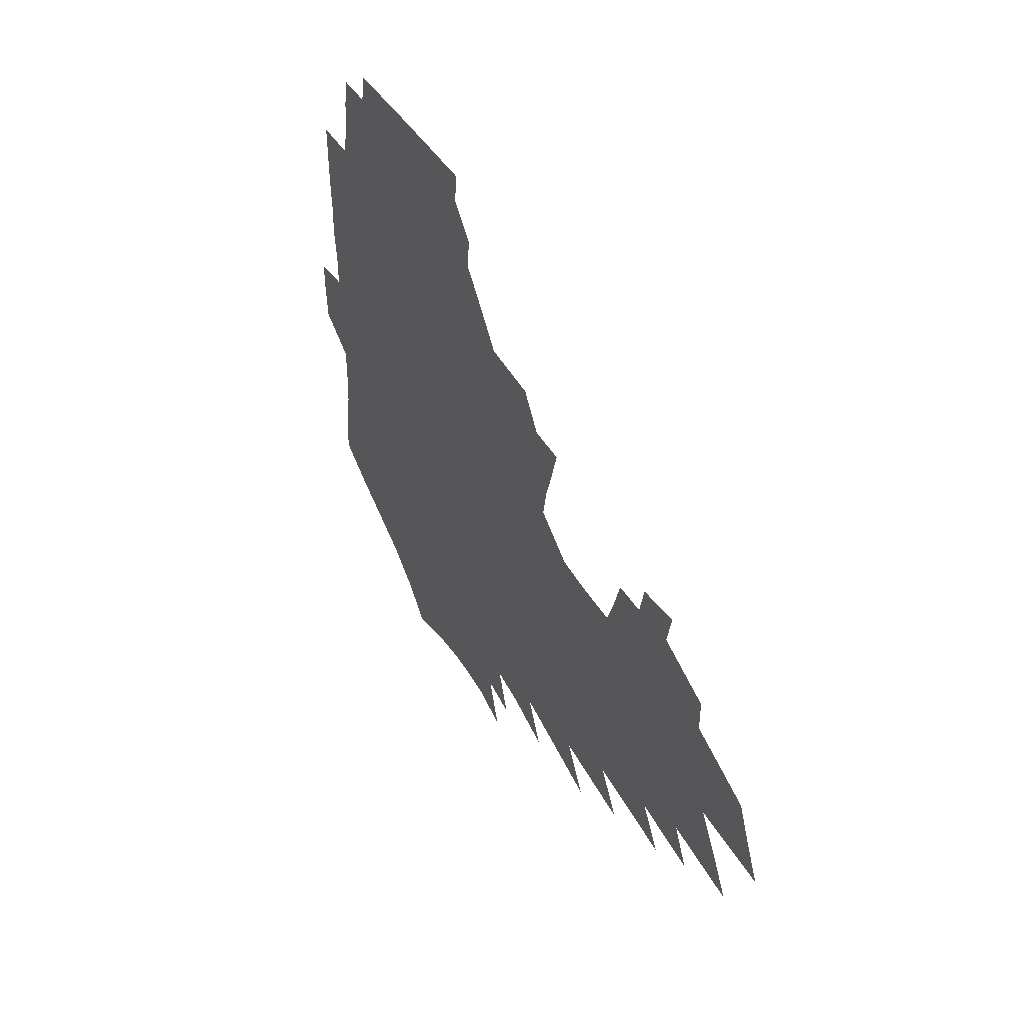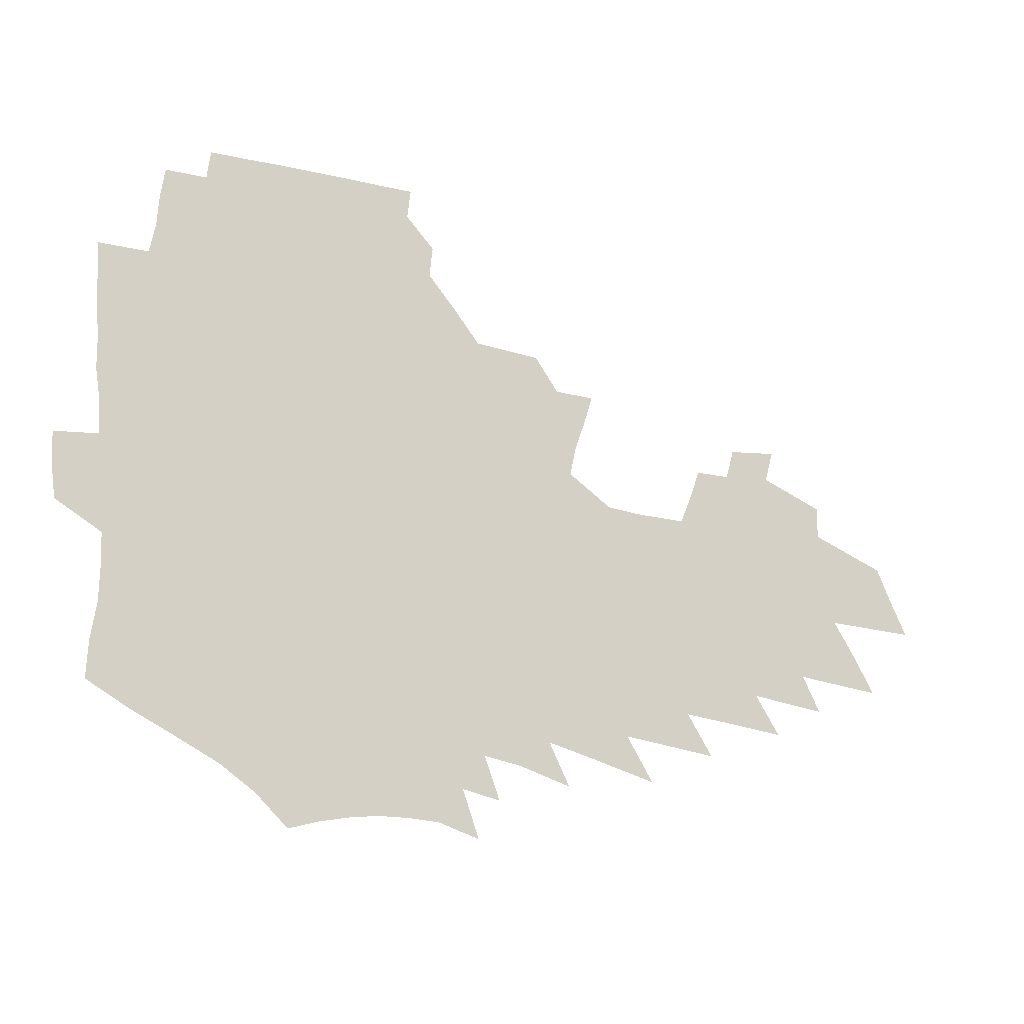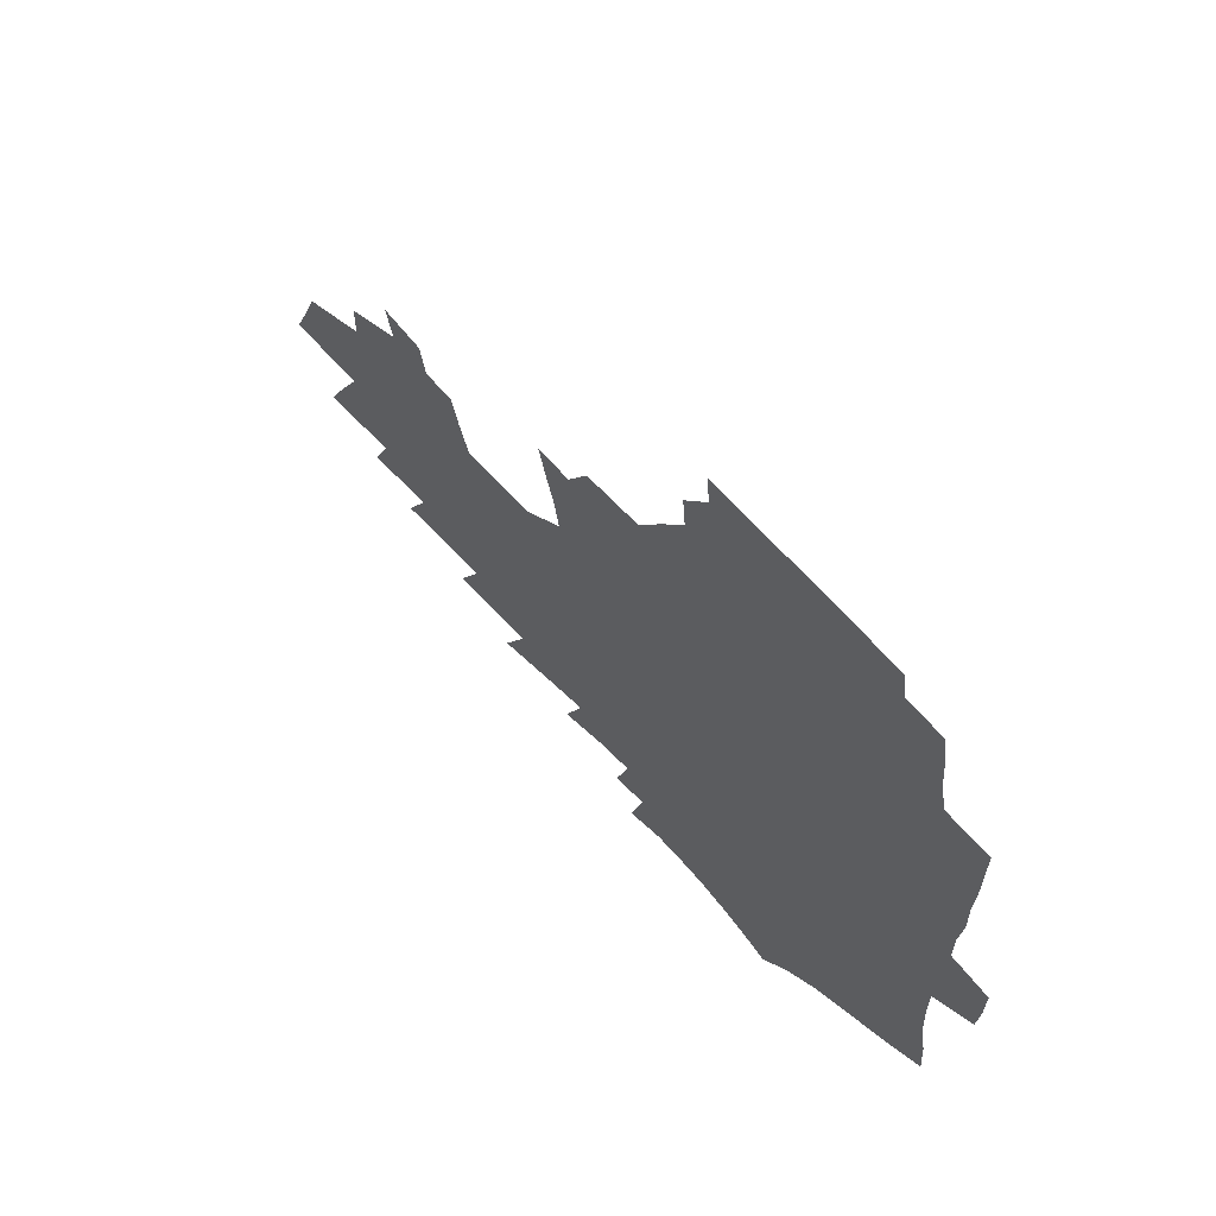
<metadata>
{"format":"obj","ext":"obj","renderer":"f3d","projection":"perspective","resolution":1024,"background":"white","views":[{"elev":39.7,"azim":62.5,"up":"+Y"},{"elev":-16.1,"azim":-24.4,"up":"+Y"},{"elev":58.8,"azim":-128.8,"up":"+Y"}]}
</metadata>
<code>
v 187.8 249.5 0
v 185.9 264.6 0
v 185.4 279.7 0
v 205.3 172.1 0
v 206.3 188.8 0
v 209.1 206.1 0
v 209.6 221.7 0
v 209.2 236.8 0
v 207.1 251.5 0
v 206.4 266.4 0
v 205.6 281.2 0
v 205.1 296.1 0
v 202.8 311.1 0
v 202.8 326 0
v 201.5 341 0
v 201.1 355.8 0
v 200.7 370.5 0
v 225.3 160.6 0
v 224.6 176.5 0
v 226.3 193.3 0
v 227.2 209.1 0
v 229.5 225 0
v 229.6 239.4 0
v 226.5 253.5 0
v 225.7 268 0
v 224.6 282.6 0
v 224 297.2 0
v 223.4 311.9 0
v 222.4 326.7 0
v 222.7 341.4 0
v 223.7 355.8 0
v 223.8 370.1 0
v 226.6 384.2 0
v 227.7 398.1 0
v 229.8 411.6 0
v 245.8 150.3 0
v 243 164.9 0
v 243.4 181 0
v 243.4 196.3 0
v 243.9 211.5 0
v 244.4 226.4 0
v 246.1 241.3 0
v 243.4 255.1 0
v 241.5 269.3 0
v 240.6 283.7 0
v 241.6 298.2 0
v 240.2 312.8 0
v 240 327.4 0
v 241.2 341.8 0
v 242.2 356.1 0
v 242.7 370.3 0
v 244.6 384.3 0
v 246.4 398 0
v 249.1 411.3 0
v 250.9 424.4 0
v 265.3 140.2 0
v 263.8 155.6 0
v 262.2 170.4 0
v 261 185 0
v 260.7 199.7 0
v 260.1 214 0
v 259.7 228.2 0
v 260 242.5 0
v 258.6 256.3 0
v 257.2 270.4 0
v 256.5 284.6 0
v 255.7 299 0
v 255.7 313.5 0
v 256.8 327.9 0
v 257.4 342.2 0
v 258.6 356.3 0
v 259.2 370.4 0
v 260.6 384.4 0
v 262.8 398 0
v 264.9 411.3 0
v 267.1 424.2 0
v 282.1 128.5 0
v 281.9 146.1 0
v 280.2 160.4 0
v 278.2 174.3 0
v 277.4 188.7 0
v 275.9 202.3 0
v 275.5 216.3 0
v 274.8 230 0
v 274 243.6 0
v 272.6 257.3 0
v 271.3 271.3 0
v 270.4 285.4 0
v 270.4 299.6 0
v 270.5 314 0
v 271.5 328.3 0
v 272 342.5 0
v 272.6 356.6 0
v 274.4 370.6 0
v 275.6 384.4 0
v 278.3 398.1 0
v 279.5 411.3 0
v 282.2 424.3 0
v 297.4 113.8 0
v 297 133.8 0
v 295.8 149.5 0
v 294 163.5 0
v 293.1 177.8 0
v 291.7 191.3 0
v 290.6 204.7 0
v 289.7 218 0
v 289.2 231.4 0
v 287.7 244.6 0
v 286.5 258.1 0
v 285.1 272 0
v 285 285.9 0
v 284.6 300.1 0
v 284.9 314.3 0
v 285.6 328.4 0
v 286.4 342.6 0
v 287.7 356.7 0
v 288.6 370.6 0
v 290.6 384.5 0
v 292 398 0
v 294 411.3 0
v 295.7 424.1 0
v 311.8 117.7 0
v 310.6 137.4 0
v 309 152.3 0
v 307.3 166 0
v 306.2 180 0
v 305.1 193.4 0
v 303.6 206.2 0
v 303.5 219.7 0
v 303.1 232.6 0
v 301.4 245.4 0
v 299.9 258.8 0
v 298.9 272.5 0
v 298.7 286.3 0
v 298.4 300.4 0
v 299.1 314.5 0
v 299.5 328.5 0
v 300.5 342.6 0
v 301.6 356.5 0
v 302.7 370.4 0
v 304.4 384.3 0
v 305.6 397.7 0
v 307.6 411 0
v 309.1 423.9 0
v 325.7 120.2 0
v 323.4 138.8 0
v 321.6 153.8 0
v 320.1 168 0
v 318.8 181.9 0
v 317.7 195.1 0
v 316.8 208.1 0
v 316.2 220.9 0
v 315.8 233.5 0
v 314.7 245.9 0
v 313.5 259 0
v 312.4 272.8 0
v 312 286.7 0
v 312 300.6 0
v 312.6 314.5 0
v 313.3 328.4 0
v 314.3 342.3 0
v 315.5 356.2 0
v 316.6 370.1 0
v 318.1 384 0
v 319.6 397.5 0
v 321.1 410.7 0
v 322.6 423.7 0
v 339.4 121.7 0
v 336.4 139.5 0
v 334.3 154.3 0
v 332.5 169 0
v 331 183.2 0
v 329.8 196.1 0
v 328.9 209 0
v 328.2 221.6 0
v 327.7 234.3 0
v 327 246.4 0
v 326.3 259 0
v 325.4 272.8 0
v 325.1 287.1 0
v 325.4 300.6 0
v 326.1 314.2 0
v 327 328 0
v 328.1 341.9 0
v 329.3 355.7 0
v 330.6 369.6 0
v 332 383.5 0
v 333.5 396.9 0
v 334.8 410.3 0
v 336.2 423.4 0
v 353.5 121.6 0
v 349.7 139.5 0
v 347.1 155 0
v 345.1 169.2 0
v 343.2 183.7 0
v 341.9 196.9 0
v 340.9 209.7 0
v 340 222.4 0
v 339.4 234.7 0
v 339 246.8 0
v 338.6 259.3 0
v 338.2 272.7 0
v 338 286.7 0
v 338.6 300.1 0
v 339.6 313.7 0
v 340.8 327.3 0
v 341.9 341.2 0
v 343.3 355 0
v 344.9 368.8 0
v 346.2 382.6 0
v 347.3 396.5 0
v 348.9 409.8 0
v 350.4 423.1 0
v 368.2 120.6 0
v 363.8 138.8 0
v 360.3 155 0
v 357.8 169.6 0
v 355.4 184.2 0
v 354.3 196.9 0
v 352.9 210 0
v 351.8 222.8 0
v 351.1 235.2 0
v 350.7 247 0
v 350.7 259.2 0
v 350.7 272.3 0
v 351.2 285.6 0
v 351.9 299.1 0
v 353.1 312.6 0
v 354.5 326.4 0
v 356 340.1 0
v 357.6 353.9 0
v 359.3 367.7 0
v 360.7 381.6 0
v 362.2 395.5 0
v 387.6 114.1 0
v 379.8 136.2 0
v 373.9 155 0
v 370.9 169.6 0
v 368.4 183.8 0
v 366.2 197.7 0
v 365.1 210.2 0
v 363.5 223.3 0
v 362.7 235.4 0
v 362.3 247.2 0
v 362.6 259.2 0
v 363.1 271.7 0
v 363.9 284.5 0
v 365 297.7 0
v 366.4 311.4 0
v 368.1 325.2 0
v 370 338.9 0
v 371.8 352.5 0
v 373.8 366.4 0
v 397.8 132.1 0
v 390.5 152.1 0
v 384.7 169.2 0
v 381.9 183.3 0
v 379.7 196.9 0
v 377.3 210.5 0
v 375.3 223.6 0
v 374.3 235.5 0
v 374.1 247.2 0
v 374.4 258.9 0
v 375.2 271 0
v 376.3 283.5 0
v 377.8 296.6 0
v 379.6 310 0
v 381.7 323.7 0
v 383.8 337.3 0
v 386.3 350.9 0
v 408.3 148.7 0
v 401.8 166 0
v 398.3 180.5 0
v 395.4 194.6 0
v 391.6 209.1 0
v 388.9 222.5 0
v 388.4 234.5 0
v 387.3 246.7 0
v 387 258.6 0
v 387.8 270.6 0
v 389.1 282.9 0
v 390.6 295.5 0
v 392.9 308.8 0
v 395 322 0
v 397.7 335.5 0
v 401.5 349.5 0
v 433 140.8 0
v 423.1 160.7 0
v 415.9 177.6 0
v 413.3 191.5 0
v 408 206.8 0
v 402.9 221.6 0
v 401.9 233.8 0
v 401.1 246 0
v 401.2 258 0
v 401.5 270 0
v 402.1 282.1 0
v 403.7 294.4 0
v 406.6 307.4 0
v 408.9 320.4 0
v 412.2 333.9 0
v 416.8 348.1 0
v 447.8 153.9 0
v 440 171.4 0
v 434.4 187 0
v 427.5 203.2 0
v 419.6 219.6 0
v 416.5 232.9 0
v 415 245.2 0
v 415.7 257.1 0
v 415.7 269.2 0
v 416 281.2 0
v 418.4 293.4 0
v 421 306 0
v 424.1 319.1 0
v 428 332.5 0
v 476.2 145.7 0
v 463.6 166.5 0
v 455.4 183.5 0
v 449.3 198.9 0
v 440.1 216 0
v 434.2 230.8 0
v 432.1 243.6 0
v 432.2 255.7 0
v 431.6 267.9 0
v 433.3 279.8 0
v 434.9 291.6 0
v 437.6 304.4 0
v 442.4 317.9 0
v 446.6 331.7 0
v 485.2 163.5 0
v 475.6 181.3 0
v 467.6 197.7 0
v 461.3 212.7 0
v 453.3 228.6 0
v 449.4 242 0
v 450.5 254 0
v 452 265.9 0
v 455.5 277.5 0
v 508.5 160.3 0
v 496.3 179.6 0
v 487.3 196.3 0
v 477.7 212.9 0
v 471.6 227.2 0
v 467.1 240.5 0
v 466.1 252.6 0
v 467.5 264.2 0
v 472.5 275.8 0
v 519.8 176.8 0
v 510.8 193.6 0
v 503.1 209.4 0
v 495.7 224.4 0
v 491.8 237.9 0
v 489.3 250.6 0
v 490.3 262.8 0
v 495 275.2 0
v 500.4 288 0
v 505.1 301.3 0
v 546 173.3 0
v 534.3 191.6 0
v 530.7 206.4 0
v 522.7 221.8 0
v 518.8 235.7 0
v 517.5 249.1 0
v 517.4 262.2 0
v 516.6 275.1 0
v 518.2 288 0
v 521.3 301.1 0
v 525 314.6 0
v 569.8 186.7 0
v 561.2 203.4 0
v 554.5 219 0
v 548.8 233.9 0
v 546.5 248 0
v 544.6 261.9 0
v 543 275.5 0
v 544 289.1 0
v 543.8 302.5 0
v 547.7 316.6 0
v 601.5 198.6 0
v 591.5 215.9 0
v 580.8 232.5 0
v 577.2 247.4 0
v 574.1 261.9 0
v 572.9 276.2 0
v 573.2 290.5 0
v 622.7 230.4 0
v 614.7 246.7 0
v 607.6 262.4 0
f 8 9 1
f 1 9 2
f 9 10 2
f 2 10 3
f 10 11 3
f 18 19 4
f 4 19 5
f 19 20 5
f 5 20 6
f 20 21 6
f 6 21 7
f 21 22 7
f 7 22 8
f 22 23 8
f 8 23 9
f 23 24 9
f 9 24 10
f 24 25 10
f 10 25 11
f 25 26 11
f 11 26 12
f 26 27 12
f 12 27 13
f 27 28 13
f 13 28 14
f 28 29 14
f 14 29 15
f 29 30 15
f 15 30 16
f 30 31 16
f 16 31 17
f 31 32 17
f 36 37 18
f 18 37 19
f 37 38 19
f 19 38 20
f 38 39 20
f 20 39 21
f 39 40 21
f 21 40 22
f 40 41 22
f 22 41 23
f 41 42 23
f 23 42 24
f 42 43 24
f 24 43 25
f 43 44 25
f 25 44 26
f 44 45 26
f 26 45 27
f 45 46 27
f 27 46 28
f 46 47 28
f 28 47 29
f 47 48 29
f 29 48 30
f 48 49 30
f 30 49 31
f 49 50 31
f 31 50 32
f 50 51 32
f 32 51 33
f 51 52 33
f 33 52 34
f 52 53 34
f 34 53 35
f 53 54 35
f 56 57 36
f 36 57 37
f 57 58 37
f 37 58 38
f 58 59 38
f 38 59 39
f 59 60 39
f 39 60 40
f 60 61 40
f 40 61 41
f 61 62 41
f 41 62 42
f 62 63 42
f 42 63 43
f 63 64 43
f 43 64 44
f 64 65 44
f 44 65 45
f 65 66 45
f 45 66 46
f 66 67 46
f 46 67 47
f 67 68 47
f 47 68 48
f 68 69 48
f 48 69 49
f 69 70 49
f 49 70 50
f 70 71 50
f 50 71 51
f 71 72 51
f 51 72 52
f 72 73 52
f 52 73 53
f 73 74 53
f 53 74 54
f 74 75 54
f 54 75 55
f 75 76 55
f 77 78 56
f 56 78 57
f 78 79 57
f 57 79 58
f 79 80 58
f 58 80 59
f 80 81 59
f 59 81 60
f 81 82 60
f 60 82 61
f 82 83 61
f 61 83 62
f 83 84 62
f 62 84 63
f 84 85 63
f 63 85 64
f 85 86 64
f 64 86 65
f 86 87 65
f 65 87 66
f 87 88 66
f 66 88 67
f 88 89 67
f 67 89 68
f 89 90 68
f 68 90 69
f 90 91 69
f 69 91 70
f 91 92 70
f 70 92 71
f 92 93 71
f 71 93 72
f 93 94 72
f 72 94 73
f 94 95 73
f 73 95 74
f 95 96 74
f 74 96 75
f 96 97 75
f 75 97 76
f 97 98 76
f 99 100 77
f 77 100 78
f 100 101 78
f 78 101 79
f 101 102 79
f 79 102 80
f 102 103 80
f 80 103 81
f 103 104 81
f 81 104 82
f 104 105 82
f 82 105 83
f 105 106 83
f 83 106 84
f 106 107 84
f 84 107 85
f 107 108 85
f 85 108 86
f 108 109 86
f 86 109 87
f 109 110 87
f 87 110 88
f 110 111 88
f 88 111 89
f 111 112 89
f 89 112 90
f 112 113 90
f 90 113 91
f 113 114 91
f 91 114 92
f 114 115 92
f 92 115 93
f 115 116 93
f 93 116 94
f 116 117 94
f 94 117 95
f 117 118 95
f 95 118 96
f 118 119 96
f 96 119 97
f 119 120 97
f 97 120 98
f 120 121 98
f 99 122 100
f 122 123 100
f 100 123 101
f 123 124 101
f 101 124 102
f 124 125 102
f 102 125 103
f 125 126 103
f 103 126 104
f 126 127 104
f 104 127 105
f 127 128 105
f 105 128 106
f 128 129 106
f 106 129 107
f 129 130 107
f 107 130 108
f 130 131 108
f 108 131 109
f 131 132 109
f 109 132 110
f 132 133 110
f 110 133 111
f 133 134 111
f 111 134 112
f 134 135 112
f 112 135 113
f 135 136 113
f 113 136 114
f 136 137 114
f 114 137 115
f 137 138 115
f 115 138 116
f 138 139 116
f 116 139 117
f 139 140 117
f 117 140 118
f 140 141 118
f 118 141 119
f 141 142 119
f 119 142 120
f 142 143 120
f 120 143 121
f 143 144 121
f 122 145 123
f 145 146 123
f 123 146 124
f 146 147 124
f 124 147 125
f 147 148 125
f 125 148 126
f 148 149 126
f 126 149 127
f 149 150 127
f 127 150 128
f 150 151 128
f 128 151 129
f 151 152 129
f 129 152 130
f 152 153 130
f 130 153 131
f 153 154 131
f 131 154 132
f 154 155 132
f 132 155 133
f 155 156 133
f 133 156 134
f 156 157 134
f 134 157 135
f 157 158 135
f 135 158 136
f 158 159 136
f 136 159 137
f 159 160 137
f 137 160 138
f 160 161 138
f 138 161 139
f 161 162 139
f 139 162 140
f 162 163 140
f 140 163 141
f 163 164 141
f 141 164 142
f 164 165 142
f 142 165 143
f 165 166 143
f 143 166 144
f 166 167 144
f 145 168 146
f 168 169 146
f 146 169 147
f 169 170 147
f 147 170 148
f 170 171 148
f 148 171 149
f 171 172 149
f 149 172 150
f 172 173 150
f 150 173 151
f 173 174 151
f 151 174 152
f 174 175 152
f 152 175 153
f 175 176 153
f 153 176 154
f 176 177 154
f 154 177 155
f 177 178 155
f 155 178 156
f 178 179 156
f 156 179 157
f 179 180 157
f 157 180 158
f 180 181 158
f 158 181 159
f 181 182 159
f 159 182 160
f 182 183 160
f 160 183 161
f 183 184 161
f 161 184 162
f 184 185 162
f 162 185 163
f 185 186 163
f 163 186 164
f 186 187 164
f 164 187 165
f 187 188 165
f 165 188 166
f 188 189 166
f 166 189 167
f 189 190 167
f 168 191 169
f 191 192 169
f 169 192 170
f 192 193 170
f 170 193 171
f 193 194 171
f 171 194 172
f 194 195 172
f 172 195 173
f 195 196 173
f 173 196 174
f 196 197 174
f 174 197 175
f 197 198 175
f 175 198 176
f 198 199 176
f 176 199 177
f 199 200 177
f 177 200 178
f 200 201 178
f 178 201 179
f 201 202 179
f 179 202 180
f 202 203 180
f 180 203 181
f 203 204 181
f 181 204 182
f 204 205 182
f 182 205 183
f 205 206 183
f 183 206 184
f 206 207 184
f 184 207 185
f 207 208 185
f 185 208 186
f 208 209 186
f 186 209 187
f 209 210 187
f 187 210 188
f 210 211 188
f 188 211 189
f 211 212 189
f 189 212 190
f 212 213 190
f 191 214 192
f 214 215 192
f 192 215 193
f 215 216 193
f 193 216 194
f 216 217 194
f 194 217 195
f 217 218 195
f 195 218 196
f 218 219 196
f 196 219 197
f 219 220 197
f 197 220 198
f 220 221 198
f 198 221 199
f 221 222 199
f 199 222 200
f 222 223 200
f 200 223 201
f 223 224 201
f 201 224 202
f 224 225 202
f 202 225 203
f 225 226 203
f 203 226 204
f 226 227 204
f 204 227 205
f 227 228 205
f 205 228 206
f 228 229 206
f 206 229 207
f 229 230 207
f 207 230 208
f 230 231 208
f 208 231 209
f 231 232 209
f 209 232 210
f 232 233 210
f 210 233 211
f 233 234 211
f 211 234 212
f 214 235 215
f 235 236 215
f 215 236 216
f 236 237 216
f 216 237 217
f 237 238 217
f 217 238 218
f 238 239 218
f 218 239 219
f 239 240 219
f 219 240 220
f 240 241 220
f 220 241 221
f 241 242 221
f 221 242 222
f 242 243 222
f 222 243 223
f 243 244 223
f 223 244 224
f 244 245 224
f 224 245 225
f 245 246 225
f 225 246 226
f 246 247 226
f 226 247 227
f 247 248 227
f 227 248 228
f 248 249 228
f 228 249 229
f 249 250 229
f 229 250 230
f 250 251 230
f 230 251 231
f 251 252 231
f 231 252 232
f 252 253 232
f 232 253 233
f 236 254 237
f 254 255 237
f 237 255 238
f 255 256 238
f 238 256 239
f 256 257 239
f 239 257 240
f 257 258 240
f 240 258 241
f 258 259 241
f 241 259 242
f 259 260 242
f 242 260 243
f 260 261 243
f 243 261 244
f 261 262 244
f 244 262 245
f 262 263 245
f 245 263 246
f 263 264 246
f 246 264 247
f 264 265 247
f 247 265 248
f 265 266 248
f 248 266 249
f 266 267 249
f 249 267 250
f 267 268 250
f 250 268 251
f 268 269 251
f 251 269 252
f 269 270 252
f 252 270 253
f 255 271 256
f 271 272 256
f 256 272 257
f 272 273 257
f 257 273 258
f 273 274 258
f 258 274 259
f 274 275 259
f 259 275 260
f 275 276 260
f 260 276 261
f 276 277 261
f 261 277 262
f 277 278 262
f 262 278 263
f 278 279 263
f 263 279 264
f 279 280 264
f 264 280 265
f 280 281 265
f 265 281 266
f 281 282 266
f 266 282 267
f 282 283 267
f 267 283 268
f 283 284 268
f 268 284 269
f 284 285 269
f 269 285 270
f 285 286 270
f 271 287 272
f 287 288 272
f 272 288 273
f 288 289 273
f 273 289 274
f 289 290 274
f 274 290 275
f 290 291 275
f 275 291 276
f 291 292 276
f 276 292 277
f 292 293 277
f 277 293 278
f 293 294 278
f 278 294 279
f 294 295 279
f 279 295 280
f 295 296 280
f 280 296 281
f 296 297 281
f 281 297 282
f 297 298 282
f 282 298 283
f 298 299 283
f 283 299 284
f 299 300 284
f 284 300 285
f 300 301 285
f 285 301 286
f 301 302 286
f 288 303 289
f 303 304 289
f 289 304 290
f 304 305 290
f 290 305 291
f 305 306 291
f 291 306 292
f 306 307 292
f 292 307 293
f 307 308 293
f 293 308 294
f 308 309 294
f 294 309 295
f 309 310 295
f 295 310 296
f 310 311 296
f 296 311 297
f 311 312 297
f 297 312 298
f 312 313 298
f 298 313 299
f 313 314 299
f 299 314 300
f 314 315 300
f 300 315 301
f 315 316 301
f 301 316 302
f 303 317 304
f 317 318 304
f 304 318 305
f 318 319 305
f 305 319 306
f 319 320 306
f 306 320 307
f 320 321 307
f 307 321 308
f 321 322 308
f 308 322 309
f 322 323 309
f 309 323 310
f 323 324 310
f 310 324 311
f 324 325 311
f 311 325 312
f 325 326 312
f 312 326 313
f 326 327 313
f 313 327 314
f 327 328 314
f 314 328 315
f 328 329 315
f 315 329 316
f 329 330 316
f 318 331 319
f 331 332 319
f 319 332 320
f 332 333 320
f 320 333 321
f 333 334 321
f 321 334 322
f 334 335 322
f 322 335 323
f 335 336 323
f 323 336 324
f 336 337 324
f 324 337 325
f 337 338 325
f 325 338 326
f 338 339 326
f 326 339 327
f 331 340 332
f 340 341 332
f 332 341 333
f 341 342 333
f 333 342 334
f 342 343 334
f 334 343 335
f 343 344 335
f 335 344 336
f 344 345 336
f 336 345 337
f 345 346 337
f 337 346 338
f 346 347 338
f 338 347 339
f 347 348 339
f 341 349 342
f 349 350 342
f 342 350 343
f 350 351 343
f 343 351 344
f 351 352 344
f 344 352 345
f 352 353 345
f 345 353 346
f 353 354 346
f 346 354 347
f 354 355 347
f 347 355 348
f 355 356 348
f 349 359 350
f 359 360 350
f 350 360 351
f 360 361 351
f 351 361 352
f 361 362 352
f 352 362 353
f 362 363 353
f 353 363 354
f 363 364 354
f 354 364 355
f 364 365 355
f 355 365 356
f 365 366 356
f 356 366 357
f 366 367 357
f 357 367 358
f 367 368 358
f 360 370 361
f 370 371 361
f 361 371 362
f 371 372 362
f 362 372 363
f 372 373 363
f 363 373 364
f 373 374 364
f 364 374 365
f 374 375 365
f 365 375 366
f 375 376 366
f 366 376 367
f 376 377 367
f 367 377 368
f 377 378 368
f 368 378 369
f 378 379 369
f 371 380 372
f 380 381 372
f 372 381 373
f 381 382 373
f 373 382 374
f 382 383 374
f 374 383 375
f 383 384 375
f 375 384 376
f 384 385 376
f 376 385 377
f 385 386 377
f 377 386 378
f 382 387 383
f 387 388 383
f 383 388 384
f 388 389 384
f 384 389 385

</code>
